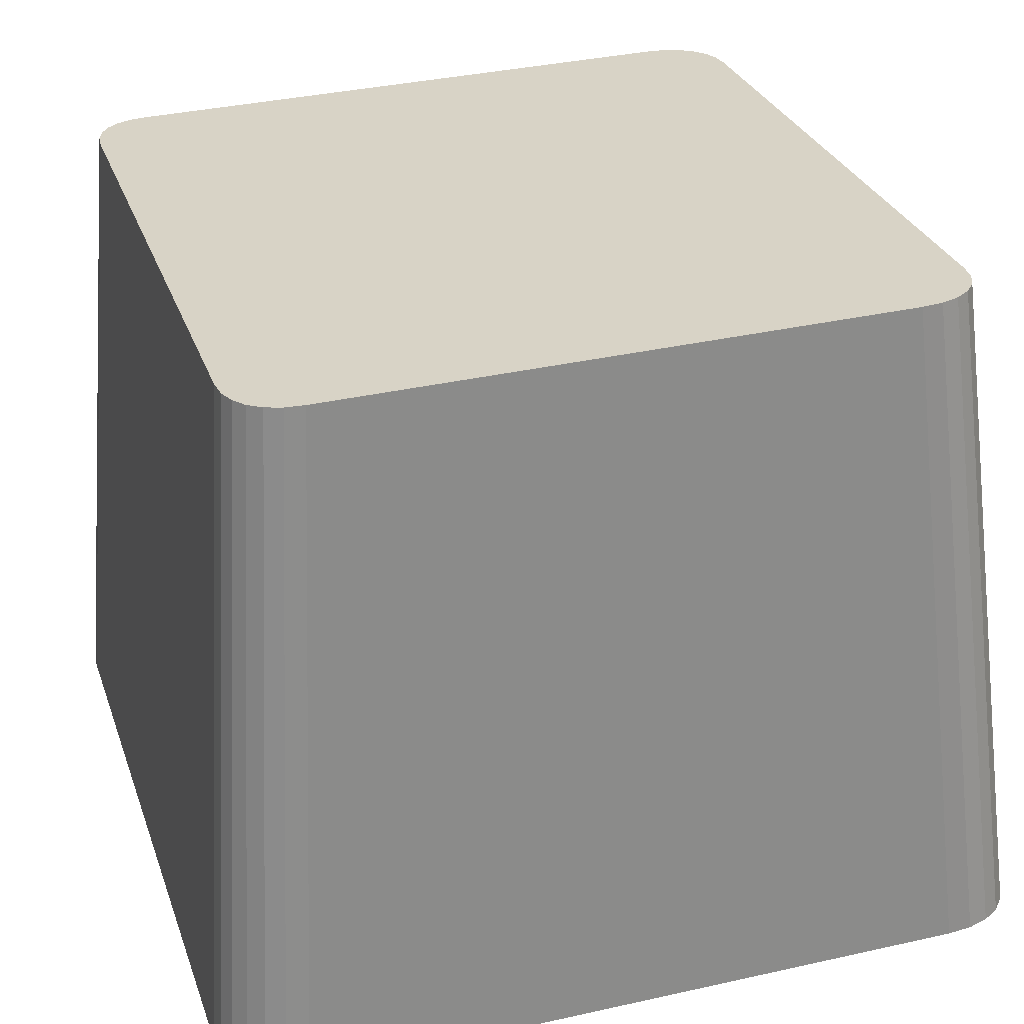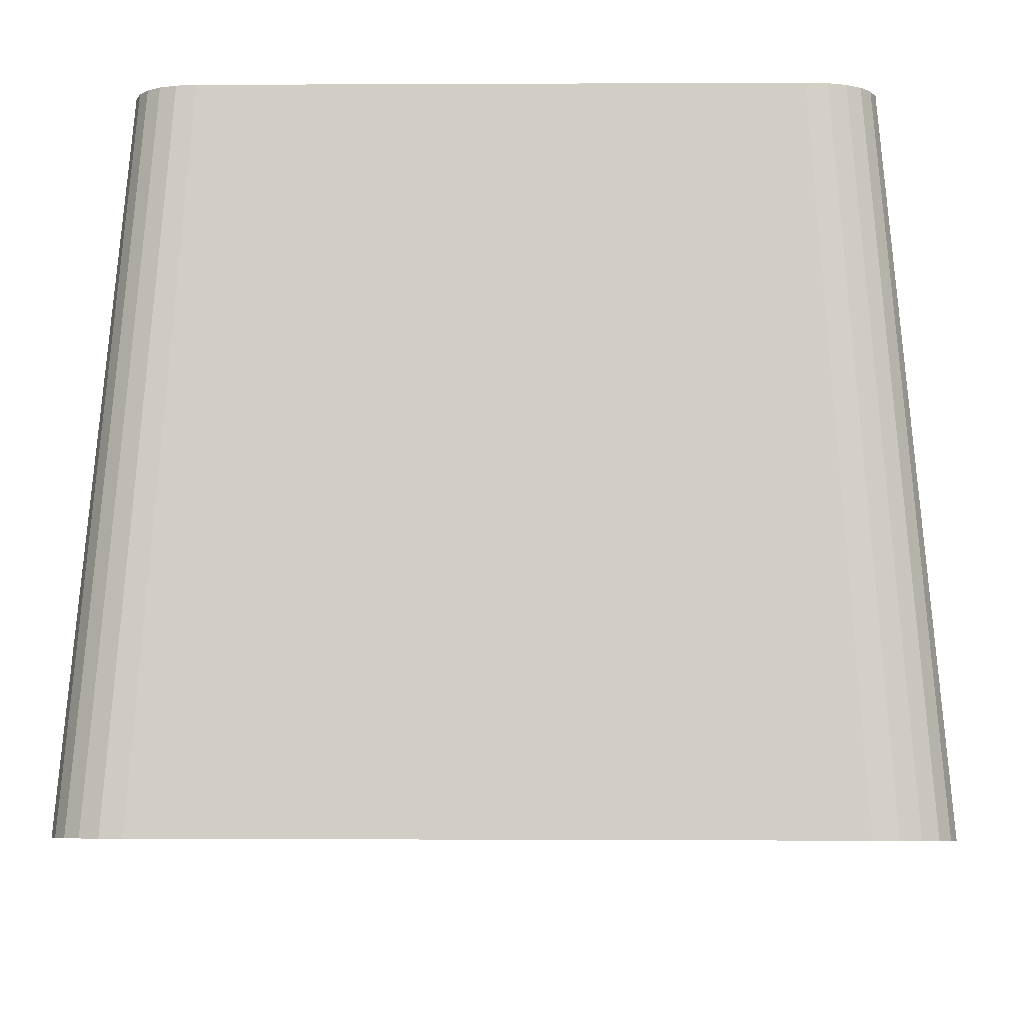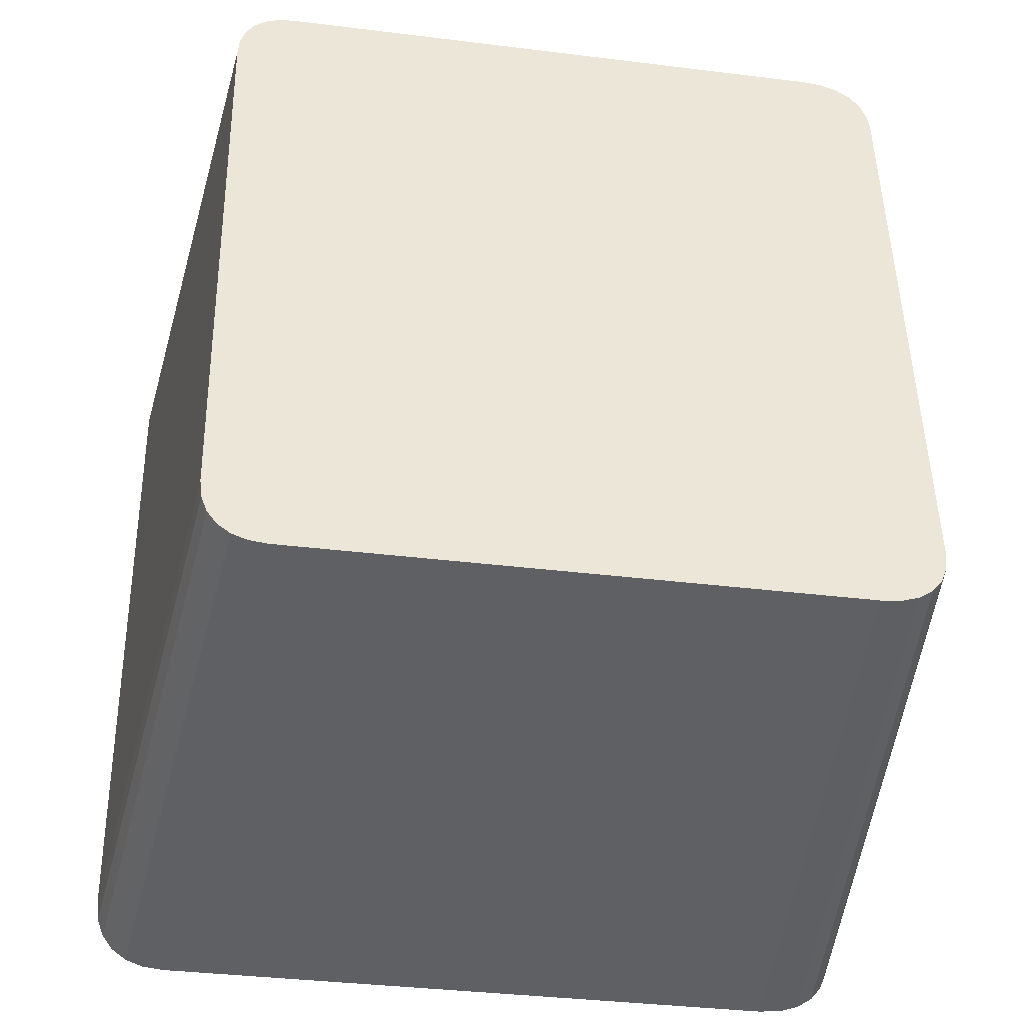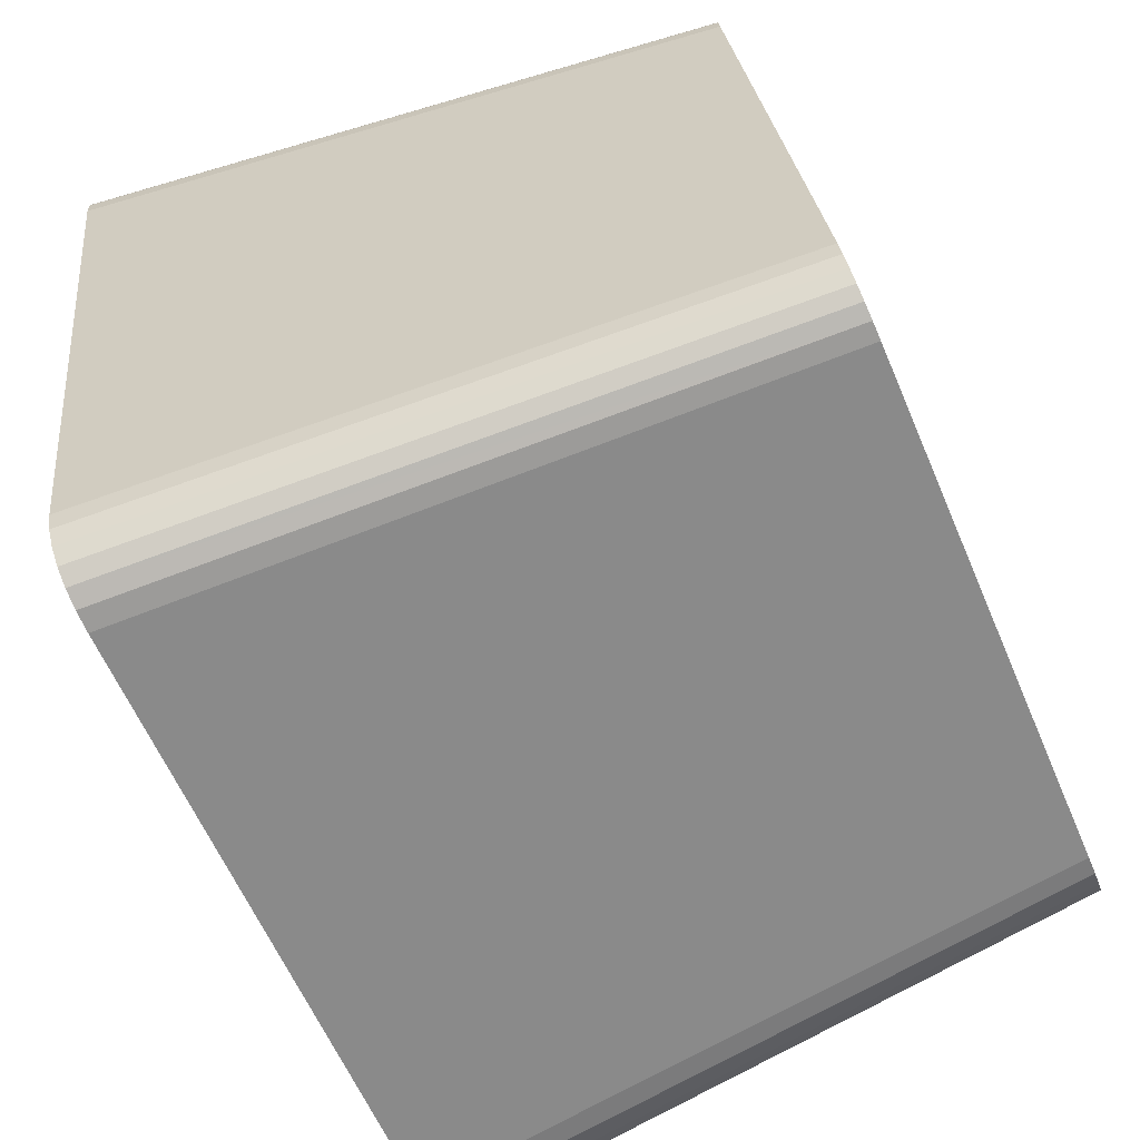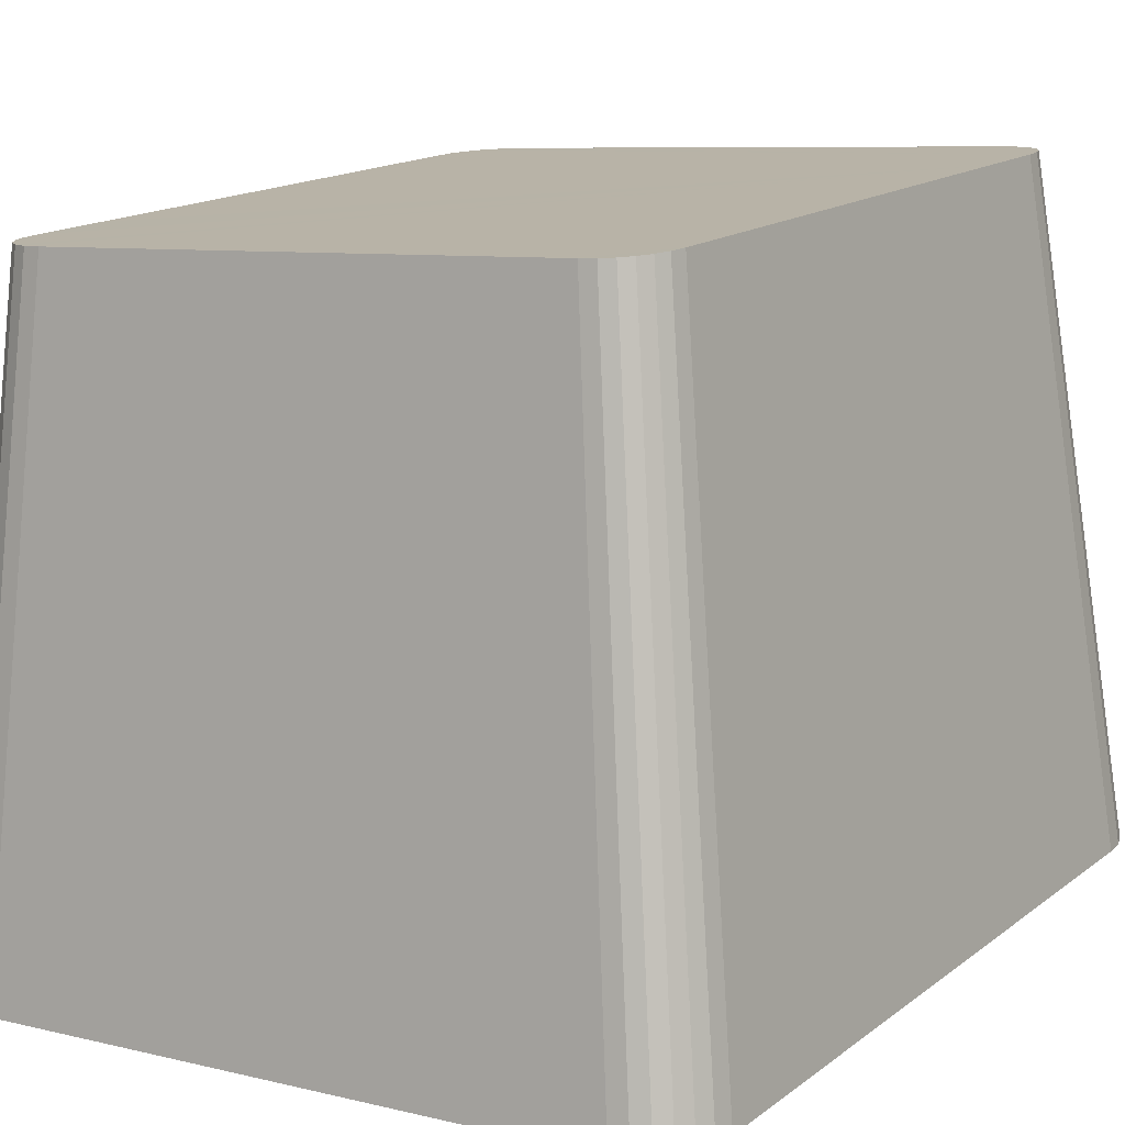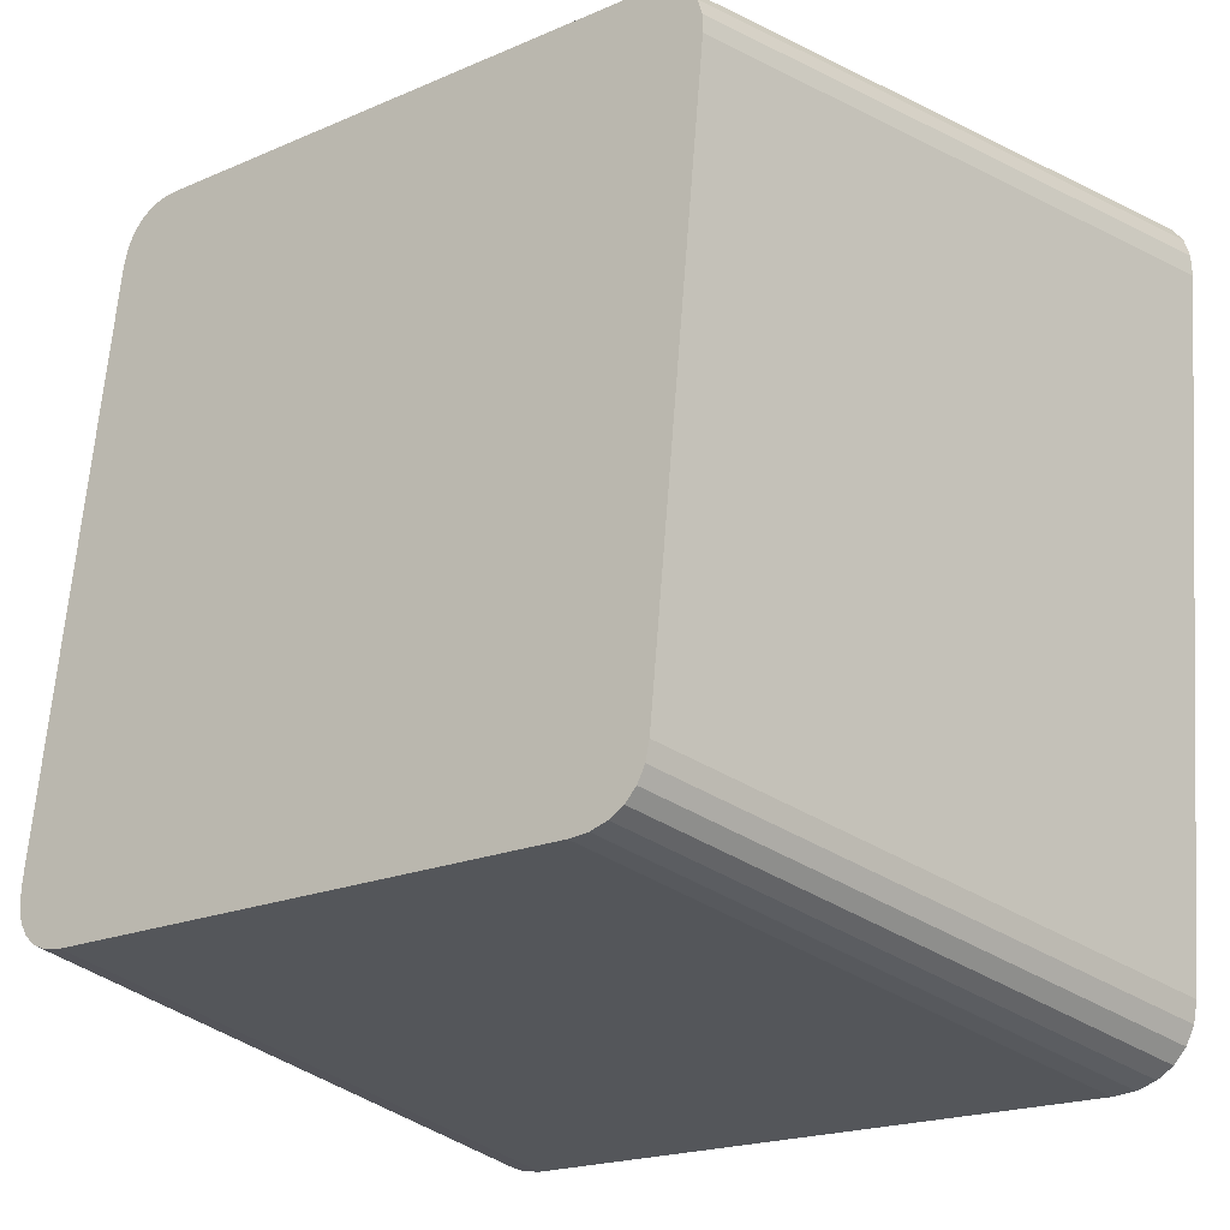
<metadata>
{"format":"obj","ext":"obj","renderer":"f3d","projection":"perspective","resolution":1024,"background":"white","views":[{"elev":34.8,"azim":163.2,"up":"+Y"},{"elev":-0.0,"azim":-178.7,"up":"+Y"},{"elev":-35.3,"azim":170.6,"up":"+Z"},{"elev":-59.9,"azim":112.8,"up":"+Z"},{"elev":7.8,"azim":34.2,"up":"+Y"},{"elev":-19.3,"azim":-140.7,"up":"+Z"}]}
</metadata>
<code>
o mesh10/mesh10-geometry#mesh10-geometry
v -0.14 0.1083 -0.2612
v -0.1428 0.05579 -0.2689
v -0.1462 0.1083 -0.2612
v -0.134 0.05579 -0.2689
v -0.15 0.05579 -0.2689
v -0.09803 0.1077 -0.2559
v -0.1326 0.1083 -0.2612
v -0.0932 0.05506 -0.2627
v -0.1477 0.1083 -0.261
v -0.1244 0.05579 -0.2689
v -0.1519 0.05576 -0.2687
v -0.1245 0.1083 -0.2612
v -0.1491 0.1082 -0.2605
v -0.1148 0.05579 -0.2689
v -0.1535 0.0557 -0.2681
v -0.1164 0.1083 -0.2612
v -0.1502 0.1082 -0.2598
v -0.1061 0.05579 -0.2689
v -0.1547 0.0556 -0.2673
v -0.109 0.1083 -0.2612
v -0.151 0.108 -0.2588
v -0.09911 0.05579 -0.2689
v -0.1557 0.05546 -0.2661
v -0.103 0.1083 -0.2612
v -0.1515 0.1079 -0.2576
v -0.09338 0.05527 -0.2645
v -0.1563 0.05529 -0.2646
v -0.09818 0.1079 -0.2575
v -0.1517 0.1077 -0.2561
v -0.0974 0.05576 -0.2687
v -0.1565 0.05508 -0.2629
v -0.1016 0.1083 -0.261
v -0.1517 0.107 -0.2496
v -0.09392 0.05545 -0.266
v -0.09864 0.108 -0.2587
v -0.1565 0.05417 -0.2552
v -0.0932 0.05414 -0.2549
v -0.09803 0.1069 -0.2494
v -0.09595 0.0557 -0.2681
v -0.1004 0.1082 -0.2605
v -0.1517 0.106 -0.2415
v -0.09478 0.05559 -0.2672
v -0.09937 0.1082 -0.2598
v -0.1565 0.05303 -0.2456
v -0.0932 0.05299 -0.2452
v -0.1517 0.1049 -0.2325
v -0.1565 0.05178 -0.235
v -0.09803 0.106 -0.2411
v -0.1429 0.04773 -0.2008
v -0.1517 0.1039 -0.2235
v -0.1565 0.05052 -0.2244
v -0.1401 0.1015 -0.2035
v -0.0932 0.05173 -0.2346
v -0.1338 0.04773 -0.2008
v -0.1502 0.04773 -0.2008
v -0.1517 0.1029 -0.2153
v -0.1565 0.04938 -0.2147
v -0.1464 0.1015 -0.2035
v -0.1325 0.1015 -0.2035
v -0.09803 0.1049 -0.2321
v -0.152 0.04775 -0.201
v -0.1517 0.1021 -0.2087
v -0.1565 0.04845 -0.2069
v -0.1479 0.1015 -0.2036
v -0.0932 0.05048 -0.224
v -0.124 0.04773 -0.2008
v -0.1241 0.1015 -0.2035
v -0.1536 0.04782 -0.2015
v -0.1515 0.1019 -0.2072
v -0.1563 0.04824 -0.2051
v -0.1492 0.1016 -0.2041
v -0.09803 0.1038 -0.2232
v -0.1548 0.04792 -0.2024
v -0.151 0.1018 -0.2059
v -0.1557 0.04806 -0.2036
v -0.1502 0.1017 -0.2048
v -0.0932 0.04934 -0.2144
v -0.1142 0.04773 -0.2008
v -0.1158 0.1015 -0.2035
v -0.09803 0.1029 -0.215
v -0.0932 0.04843 -0.2067
v -0.1054 0.04773 -0.2008
v -0.1084 0.1015 -0.2035
v -0.09803 0.1021 -0.2085
v -0.09336 0.04822 -0.205
v -0.09842 0.04773 -0.2008
v -0.1024 0.1015 -0.2035
v -0.09816 0.1019 -0.207
v -0.09383 0.04805 -0.2035
v -0.1012 0.1015 -0.2036
v -0.09856 0.1018 -0.2058
v -0.0969 0.04775 -0.2009
v -0.09459 0.04791 -0.2023
v -0.09921 0.1016 -0.2048
v -0.1001 0.1016 -0.2041
v -0.09562 0.04781 -0.2015
f 1 2 3
f 1 4 2
f 3 2 5
f 7 4 1
f 8 2 4
f 8 5 2
f 3 5 9
f 7 10 4
f 8 4 10
f 8 11 5
f 9 5 11
f 12 10 7
f 8 10 14
f 8 15 11
f 9 11 13
f 12 14 10
f 8 14 18
f 8 19 15
f 13 11 15
f 16 14 12
f 13 15 17
f 16 18 14
f 8 18 22
f 8 23 19
f 17 15 19
f 20 18 16
f 19 21 17
f 20 22 18
f 8 22 26
f 8 27 23
f 19 23 21
f 24 22 20
f 23 25 21
f 26 22 30
f 26 28 8
f 8 31 27
f 23 27 25
f 8 28 6
f 24 30 22
f 27 29 25
f 26 30 34
f 26 35 28
f 8 36 31
f 27 31 29
f 8 6 37
f 24 32 30
f 31 33 29
f 34 30 39
f 34 35 26
f 37 36 8
f 31 36 33
f 6 38 37
f 32 39 30
f 34 39 42
f 34 43 35
f 37 44 36
f 36 41 33
f 37 38 45
f 32 40 39
f 40 42 39
f 42 43 34
f 37 47 44
f 36 44 41
f 38 48 45
f 45 49 37
f 40 43 42
f 44 46 41
f 37 51 47
f 44 47 46
f 45 48 53
f 45 54 49
f 37 49 55
f 47 50 46
f 37 57 51
f 47 51 50
f 48 60 53
f 53 54 45
f 59 49 54
f 52 55 49
f 37 55 61
f 51 56 50
f 37 63 57
f 51 57 56
f 58 55 52
f 52 49 59
f 53 60 65
f 53 66 54
f 59 54 67
f 58 61 55
f 37 61 68
f 56 57 62
f 37 70 63
f 57 63 62
f 64 61 58
f 60 72 65
f 65 66 53
f 67 54 66
f 64 68 61
f 37 68 73
f 62 63 69
f 37 75 70
f 69 63 70
f 71 68 64
f 65 72 77
f 65 78 66
f 67 66 79
f 71 73 68
f 37 73 75
f 69 70 74
f 74 70 75
f 76 73 71
f 72 80 77
f 77 78 65
f 79 66 78
f 76 75 73
f 74 75 76
f 80 81 77
f 77 82 78
f 79 78 83
f 80 84 81
f 81 82 77
f 83 78 82
f 84 85 81
f 81 86 82
f 83 82 87
f 84 88 85
f 81 85 86
f 87 82 86
f 88 89 85
f 85 89 86
f 90 87 86
f 88 91 89
f 89 92 86
f 90 86 92
f 91 93 89
f 89 93 92
f 95 90 92
f 91 94 93
f 93 96 92
f 95 92 96
f 94 96 93
f 94 95 96
f 3 2 1
f 2 4 1
f 5 2 3
f 3 1 6
f 1 4 7
f 4 2 8
f 2 5 8
f 9 5 3
f 1 7 6
f 9 3 6
f 4 10 7
f 10 4 8
f 5 11 8
f 11 5 9
f 7 12 6
f 13 9 6
f 7 10 12
f 14 10 8
f 11 15 8
f 13 11 9
f 12 16 6
f 17 13 6
f 10 14 12
f 18 14 8
f 15 19 8
f 15 11 13
f 16 20 6
f 12 14 16
f 17 15 13
f 21 17 6
f 14 18 16
f 22 18 8
f 19 23 8
f 19 15 17
f 20 24 6
f 16 18 20
f 17 21 19
f 25 21 6
f 18 22 20
f 26 22 8
f 23 27 8
f 21 23 19
f 24 28 6
f 20 22 24
f 21 25 23
f 29 25 6
f 30 22 26
f 8 28 26
f 27 31 8
f 25 27 23
f 6 28 8
f 24 32 28
f 22 30 24
f 25 29 27
f 33 29 6
f 34 30 26
f 28 35 26
f 31 36 8
f 29 31 27
f 37 6 8
f 32 35 28
f 30 32 24
f 29 33 31
f 38 33 6
f 39 30 34
f 26 35 34
f 8 36 37
f 33 36 31
f 37 38 6
f 32 40 35
f 30 39 32
f 41 33 38
f 42 39 34
f 35 43 34
f 36 44 37
f 33 41 36
f 45 38 37
f 40 43 35
f 39 40 32
f 46 41 38
f 39 42 40
f 34 43 42
f 44 47 37
f 41 44 36
f 45 48 38
f 37 49 45
f 42 43 40
f 41 46 44
f 50 46 38
f 47 51 37
f 46 47 44
f 48 52 38
f 53 48 45
f 49 54 45
f 55 49 37
f 46 50 47
f 56 50 38
f 51 57 37
f 50 51 47
f 52 58 38
f 59 52 48
f 53 60 48
f 45 54 53
f 54 49 59
f 49 55 52
f 61 55 37
f 50 56 51
f 62 56 38
f 57 63 37
f 56 57 51
f 58 64 38
f 52 55 58
f 59 49 52
f 60 59 48
f 65 60 53
f 54 66 53
f 67 54 59
f 55 61 58
f 68 61 37
f 62 57 56
f 69 62 38
f 63 70 37
f 62 63 57
f 64 71 38
f 58 61 64
f 67 59 60
f 65 72 60
f 53 66 65
f 66 54 67
f 61 68 64
f 73 68 37
f 69 63 62
f 74 69 38
f 70 75 37
f 70 63 69
f 71 76 38
f 64 68 71
f 72 67 60
f 77 72 65
f 66 78 65
f 79 66 67
f 68 73 71
f 75 73 37
f 74 70 69
f 76 74 38
f 75 70 74
f 71 73 76
f 79 67 72
f 77 80 72
f 65 78 77
f 78 66 79
f 73 75 76
f 76 75 74
f 80 79 72
f 77 81 80
f 78 82 77
f 83 78 79
f 83 79 80
f 81 84 80
f 77 82 81
f 82 78 83
f 84 83 80
f 81 85 84
f 82 86 81
f 87 82 83
f 87 83 84
f 85 88 84
f 86 85 81
f 86 82 87
f 88 87 84
f 85 89 88
f 86 89 85
f 86 87 90
f 91 87 88
f 89 91 88
f 86 92 89
f 90 87 91
f 92 86 90
f 89 93 91
f 92 93 89
f 94 90 91
f 92 90 95
f 93 94 91
f 92 96 93
f 95 90 94
f 96 92 95
f 93 96 94
f 96 95 94
f 6 1 3
f 6 7 1
f 6 3 9
f 6 12 7
f 6 9 13
f 6 16 12
f 6 13 17
f 6 20 16
f 6 17 21
f 6 24 20
f 6 21 25
f 6 28 24
f 6 25 29
f 28 32 24
f 6 29 33
f 28 35 32
f 6 33 38
f 35 40 32
f 38 33 41
f 35 43 40
f 38 41 46
f 38 46 50
f 38 52 48
f 38 50 56
f 38 58 52
f 48 52 59
f 38 56 62
f 38 64 58
f 48 59 60
f 38 62 69
f 38 71 64
f 60 59 67
f 38 69 74
f 38 76 71
f 60 67 72
f 38 74 76
f 72 67 79
f 72 79 80
f 80 79 83
f 80 83 84
f 84 83 87
f 84 87 88
f 88 87 91
f 91 87 90
f 91 90 94
f 94 90 95

</code>
